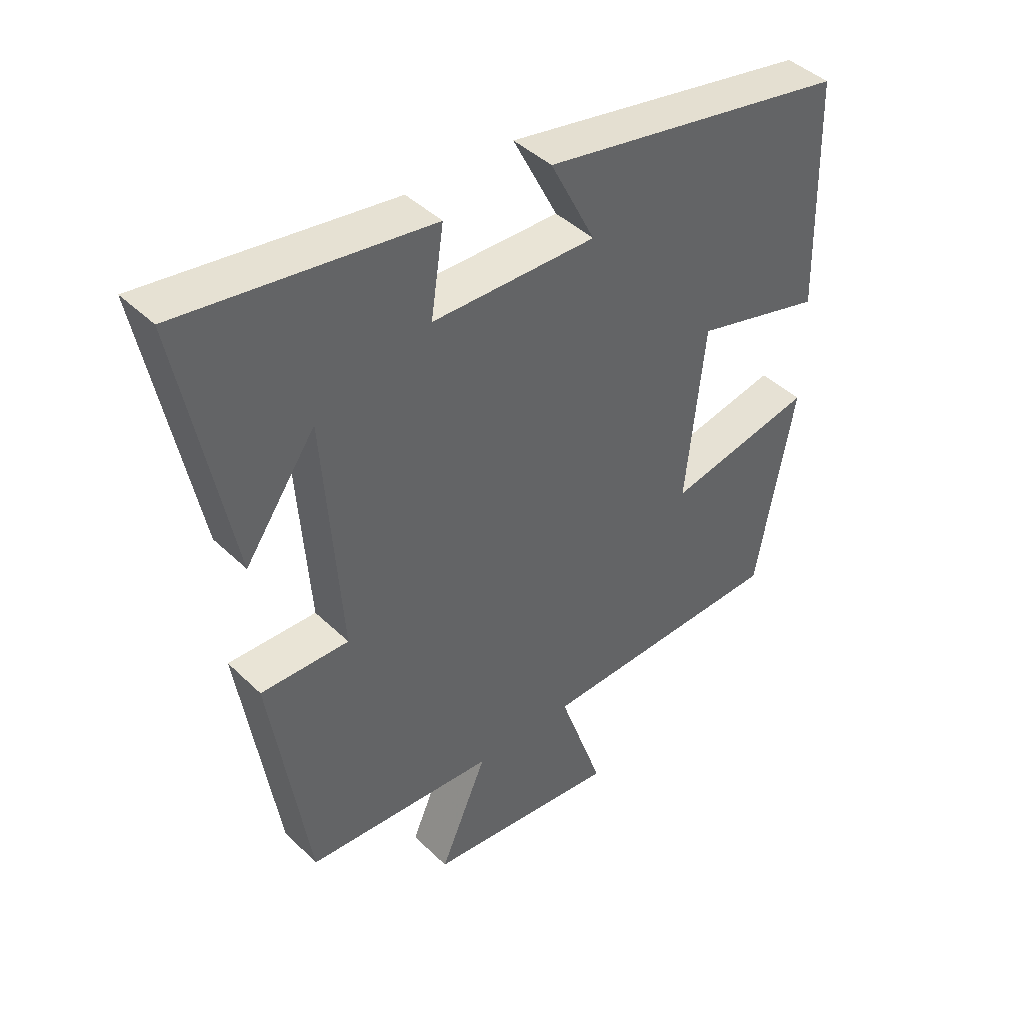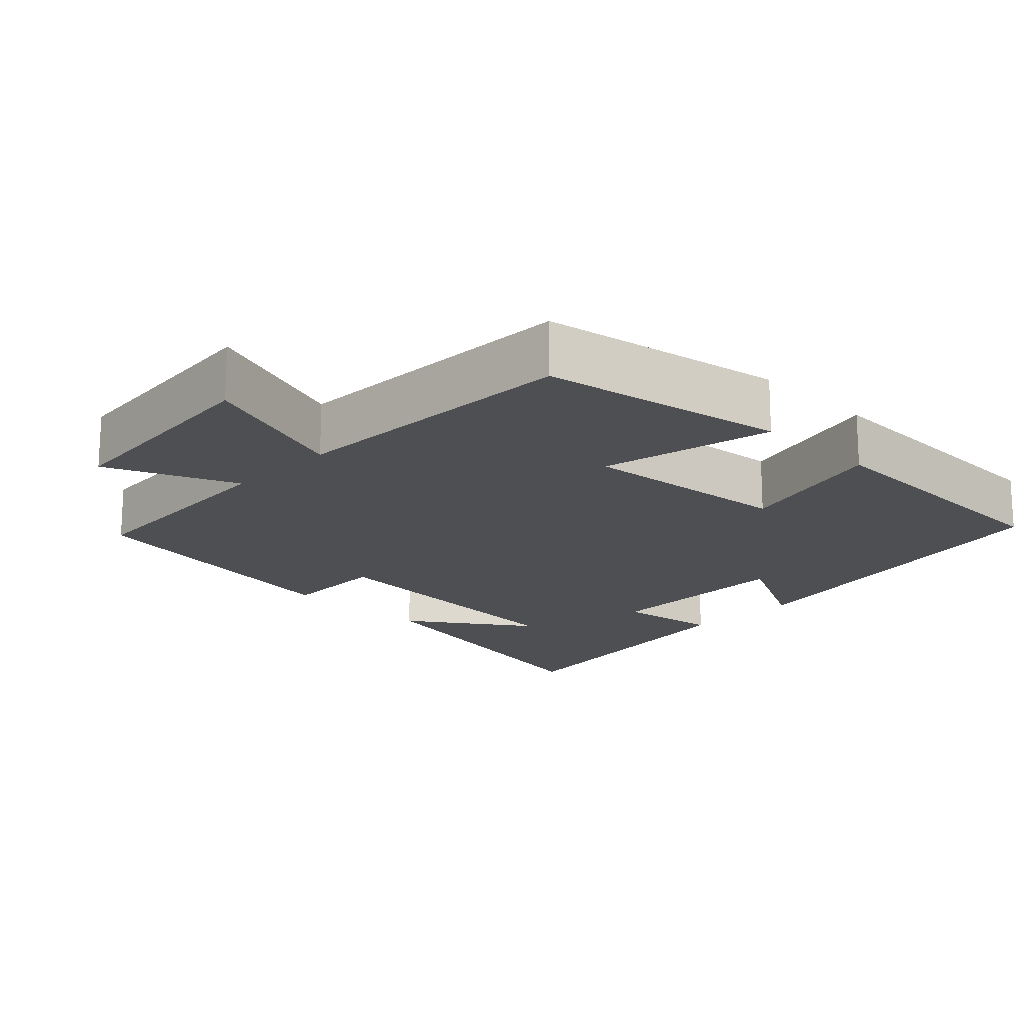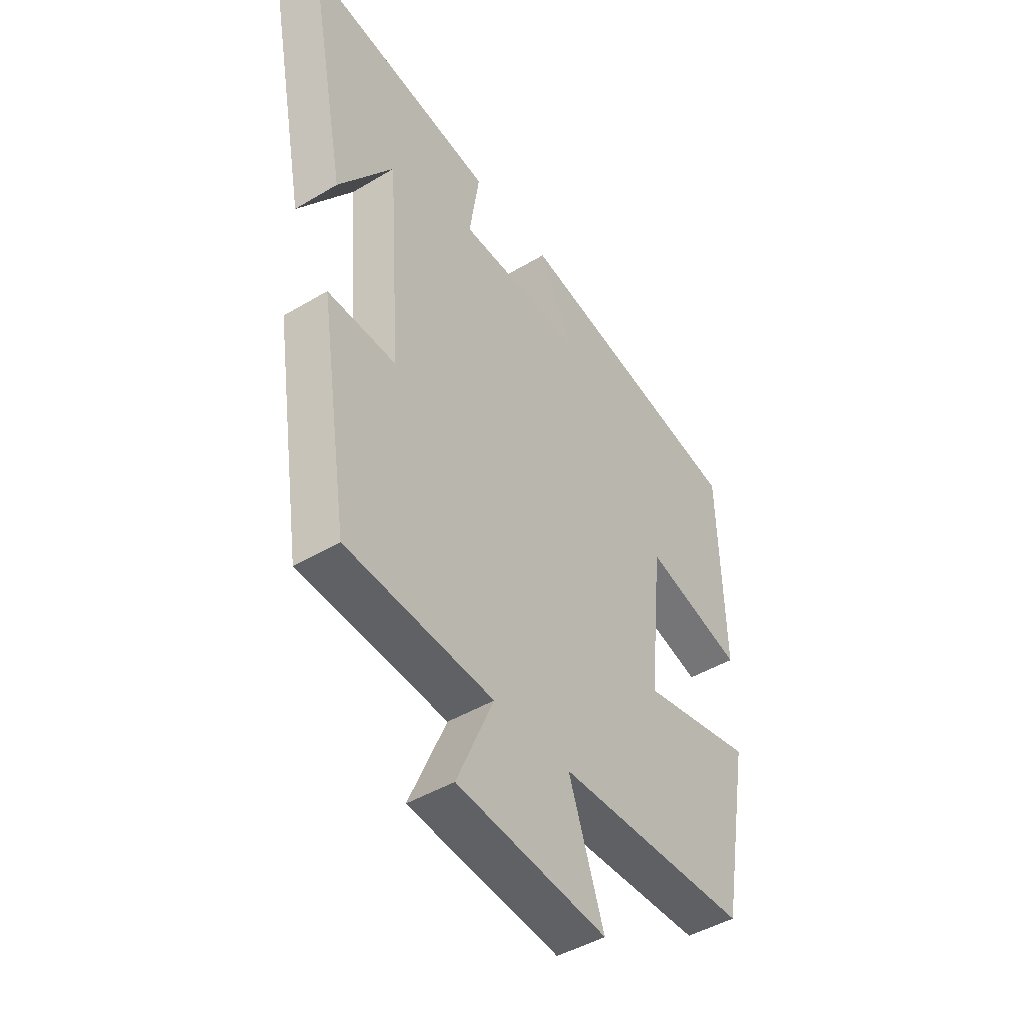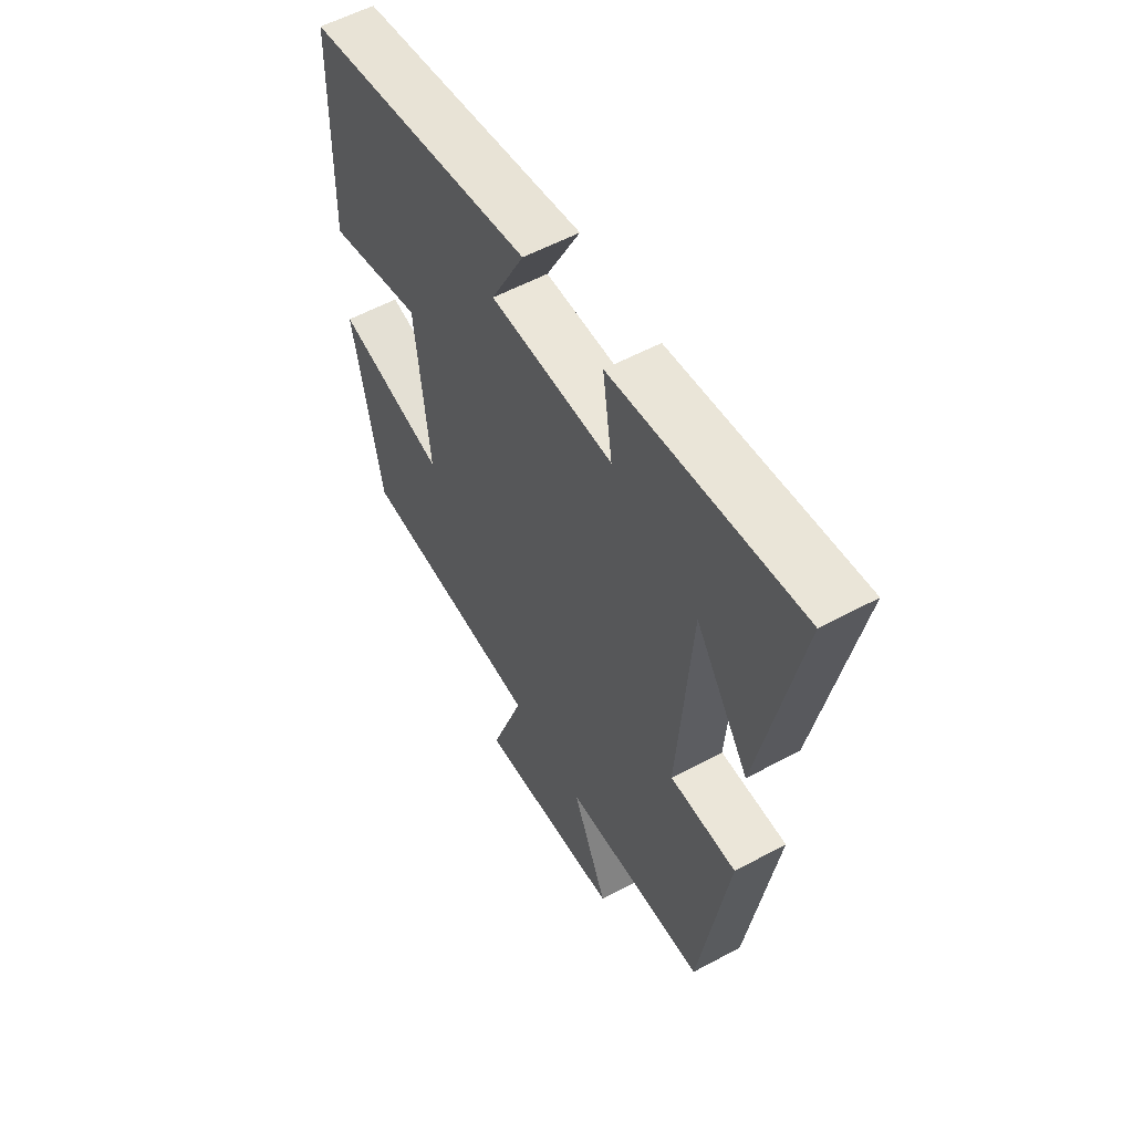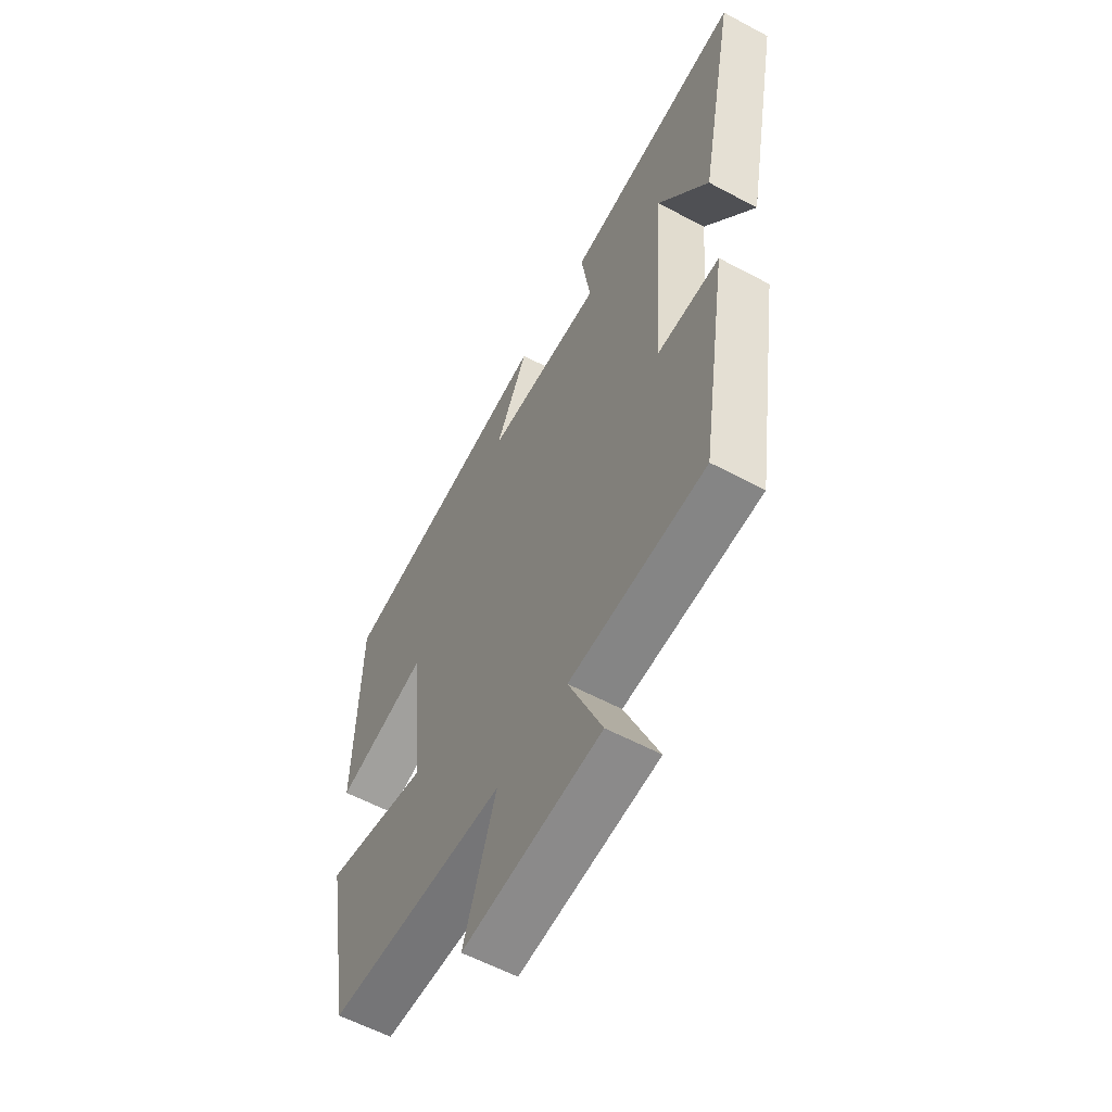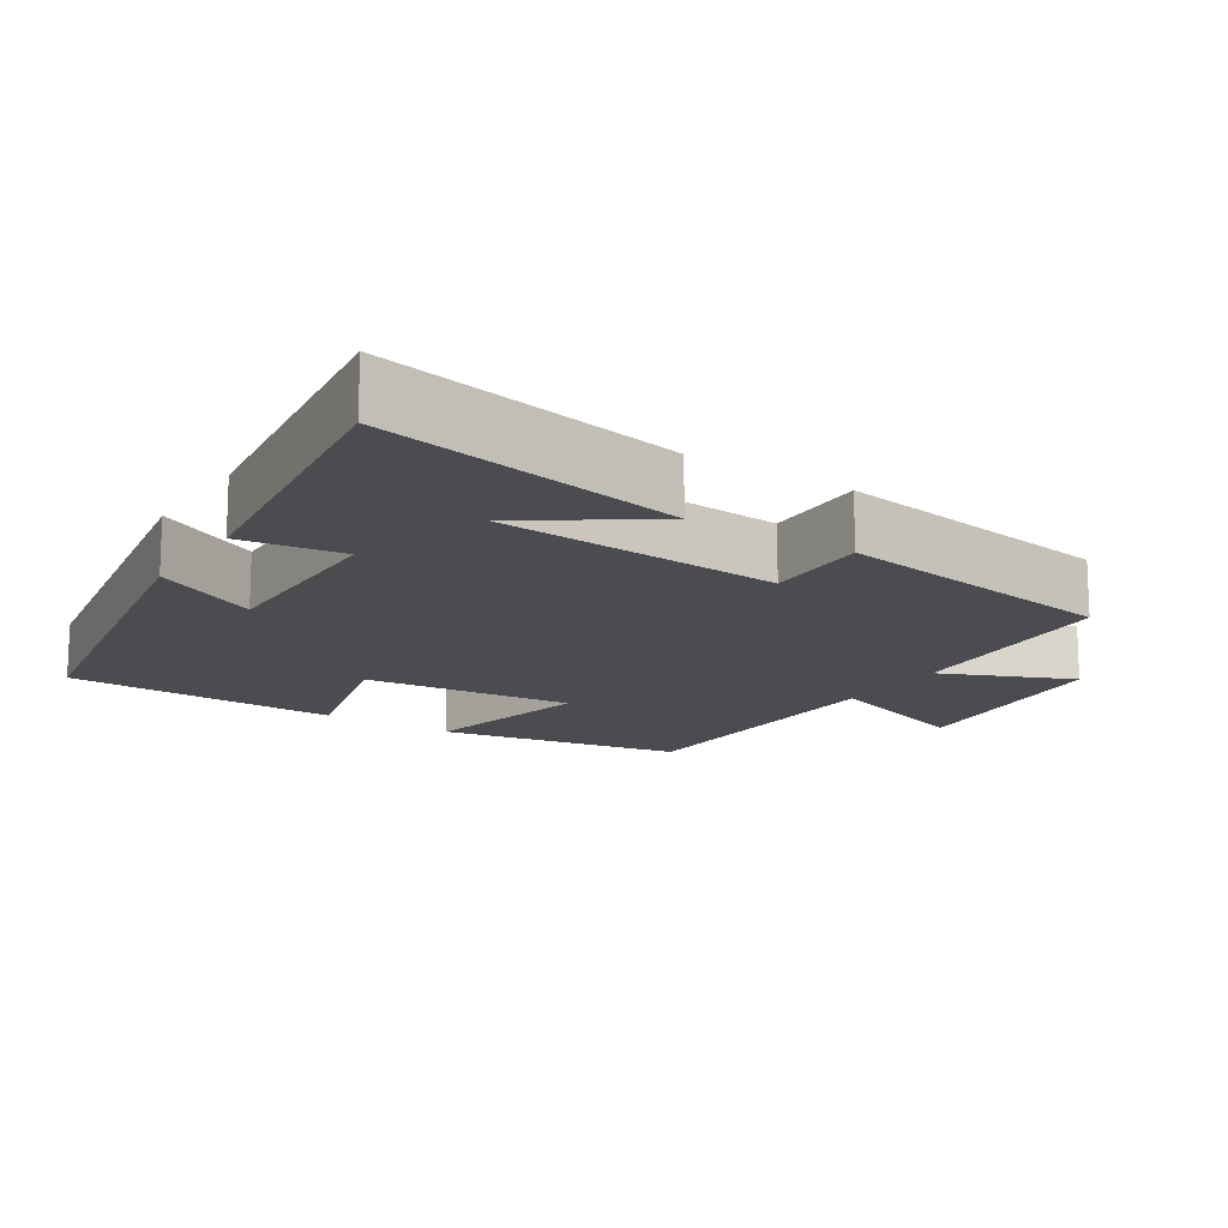
<metadata>
{"format":"obj","ext":"obj","renderer":"f3d","projection":"perspective","resolution":1024,"background":"white","views":[{"elev":43.0,"azim":138.6,"up":"+Z"},{"elev":-17.9,"azim":-134.5,"up":"+Y"},{"elev":-45.5,"azim":124.6,"up":"+Z"},{"elev":56.5,"azim":60.6,"up":"+Z"},{"elev":-58.3,"azim":61.0,"up":"+Z"},{"elev":-15.2,"azim":56.9,"up":"+Y"}]}
</metadata>
<code>
v -0.49 0.07 0.408
v 0.008 0.07 0.5
v -0.065 0.07 0.356
v 0.201 0.07 0.36
v 0.18 0.07 0.5
v 0.582 0.07 0.556
v 0.5 0.07 0.136
v 0.385 0.07 0.301
v 0.357 0.07 -0.089
v 0.5 0.07 -0.086
v 0.439 0.07 -0.48
v 0.13 0.07 -0.5
v 0.207 0.07 -0.678
v -0.107 0.07 -0.71
v -0.034 0.07 -0.5
v -0.439 0.07 -0.487
v -0.5 0.07 -0.151
v -0.262 0.07 -0.202
v -0.292 0.07 0.086
v -0.5 0.07 0.031
v -0.49 0 0.408
v 0.008 0 0.5
v -0.065 0 0.356
v 0.201 0 0.36
v 0.18 0 0.5
v 0.582 0 0.556
v 0.5 0 0.136
v 0.385 0 0.301
v 0.357 0 -0.089
v 0.5 0 -0.086
v 0.439 0 -0.48
v 0.13 0 -0.5
v 0.207 0 -0.678
v -0.107 0 -0.71
v -0.034 0 -0.5
v -0.439 0 -0.487
v -0.5 0 -0.151
v -0.262 0 -0.202
v -0.292 0 0.086
v -0.5 0 0.031
f 19 20 1 2
f 15 16 17 18
f 15 18 19
f 12 13 14 15
f 9 10 11 12
f 8 9 12 15
f 6 7 8
f 4 5 6 8
f 3 4 8 15
f 19 2 3
f 3 15 19
f 22 21 40 39
f 38 37 36 35
f 39 38 35
f 35 34 33 32
f 32 31 30 29
f 35 32 29 28
f 28 27 26
f 28 26 25 24
f 35 28 24 23
f 23 22 39
f 39 35 23
f 1 21 22 2
f 2 22 23 3
f 3 23 24 4
f 4 24 25 5
f 5 25 26 6
f 6 26 27 7
f 7 27 28 8
f 8 28 29 9
f 9 29 30 10
f 10 30 31 11
f 11 31 32 12
f 12 32 33 13
f 13 33 34 14
f 14 34 35 15
f 15 35 36 16
f 16 36 37 17
f 17 37 38 18
f 18 38 39 19
f 19 39 40 20
f 20 40 21 1

</code>
